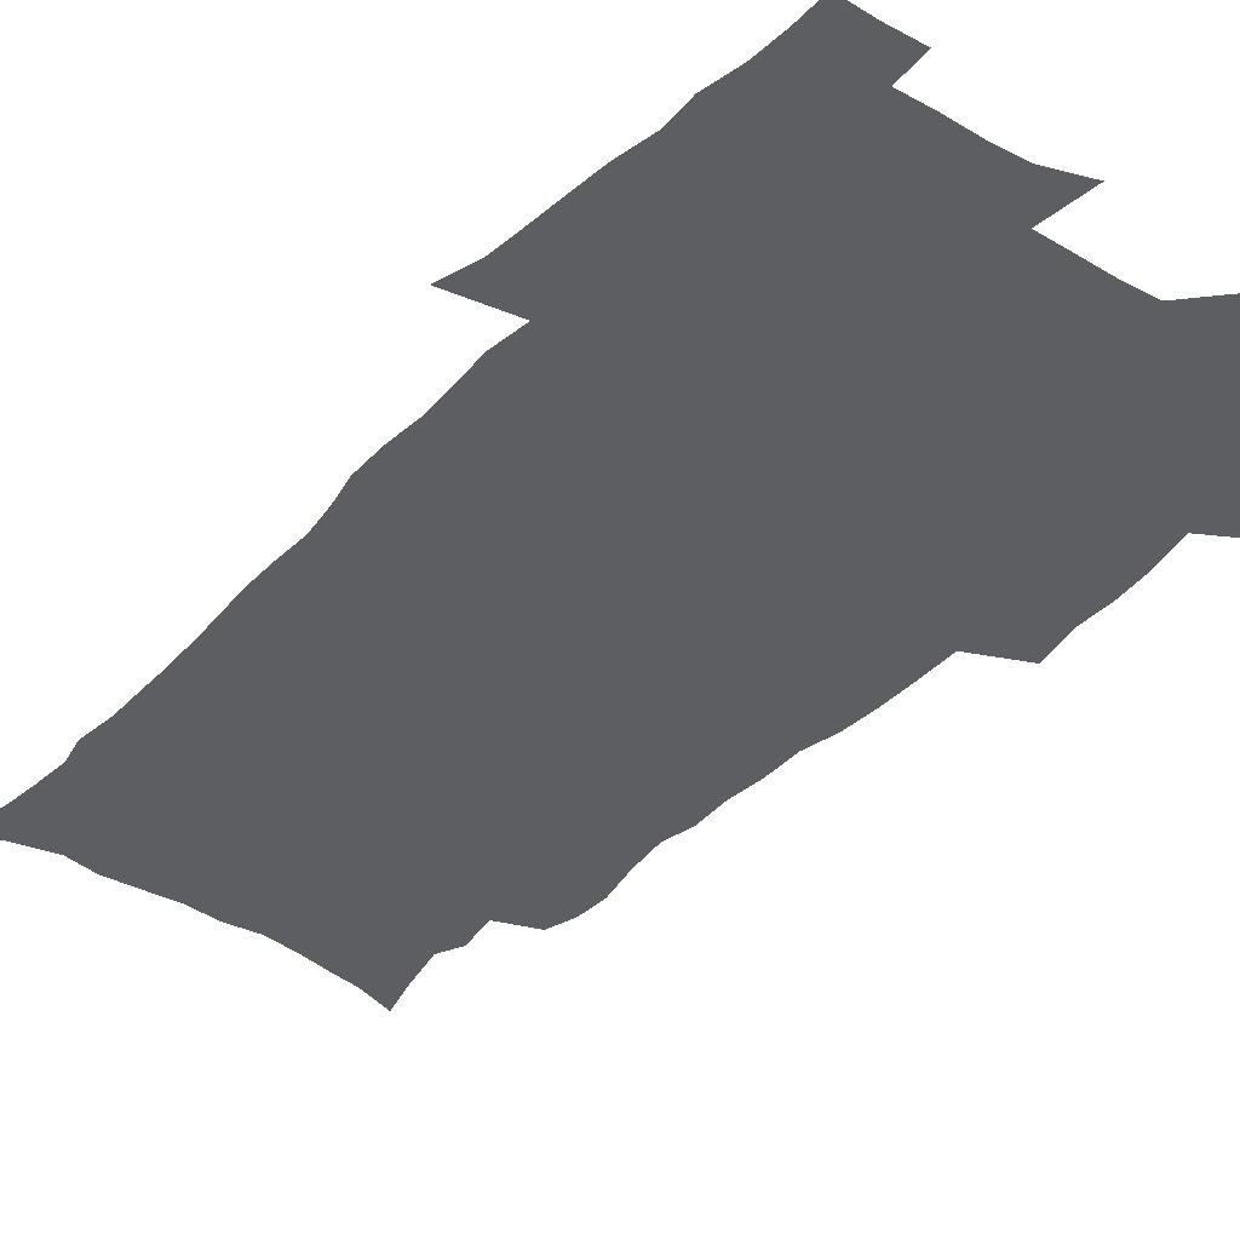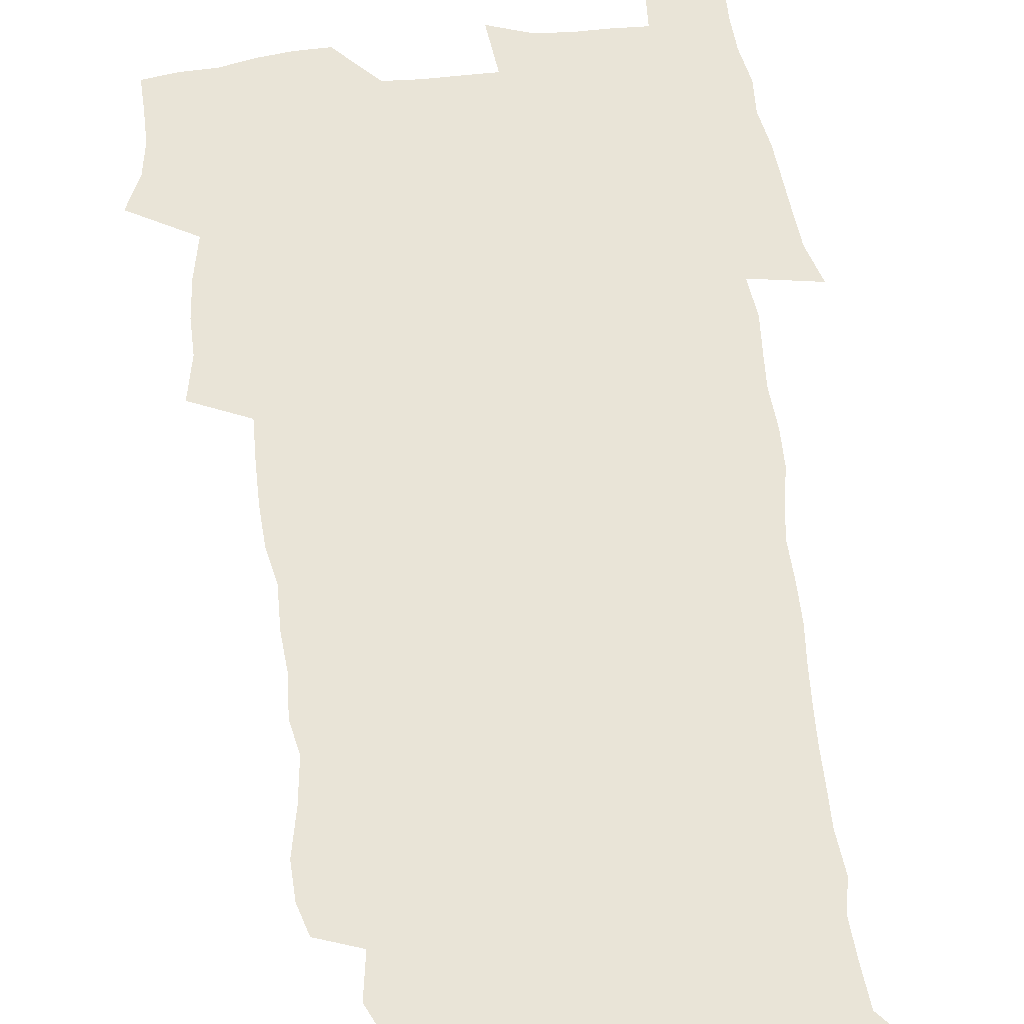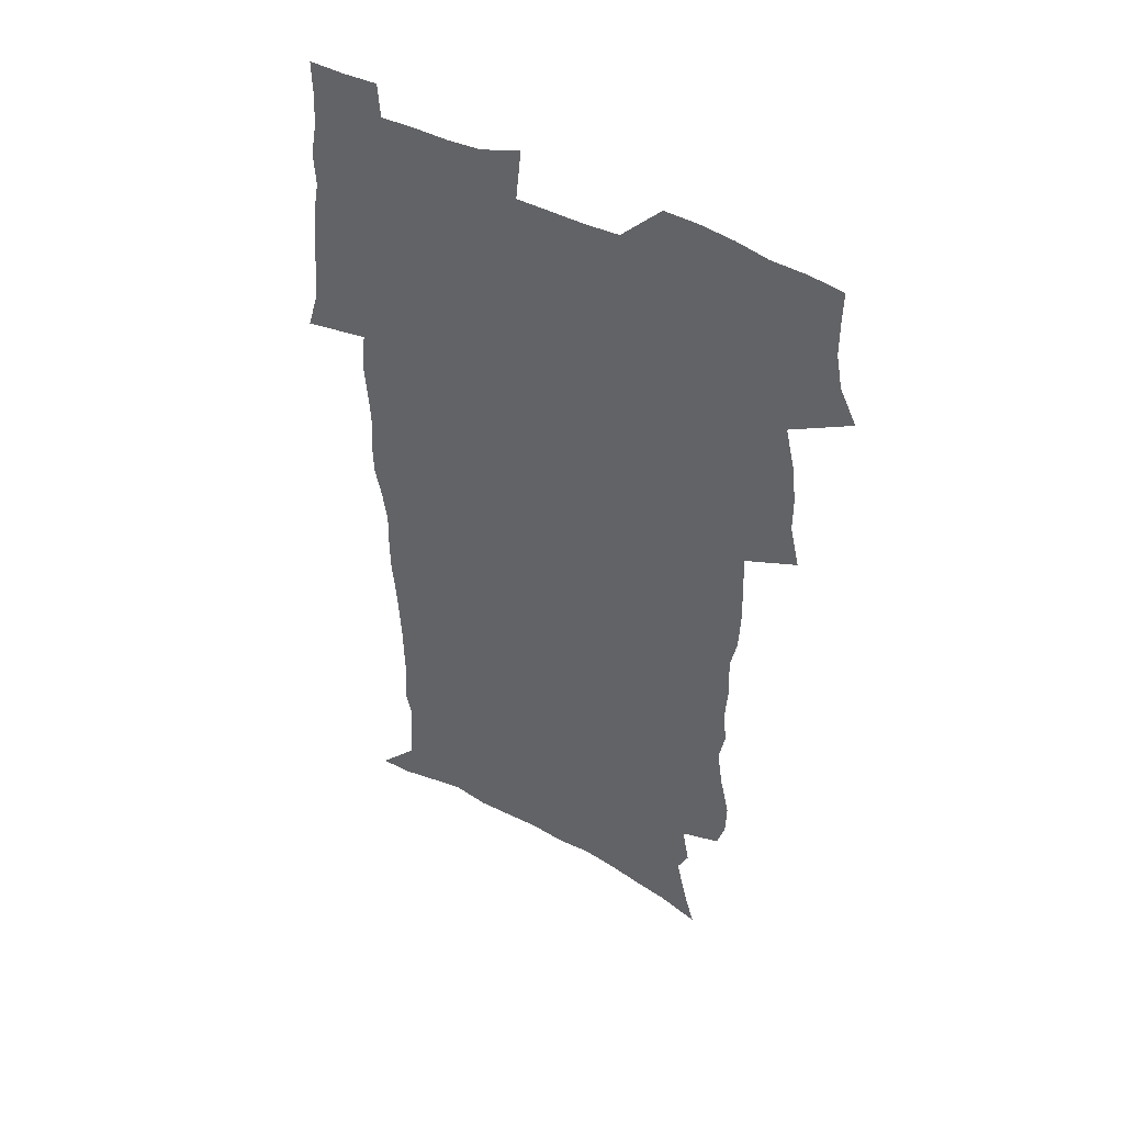
<metadata>
{"format":"obj","ext":"obj","renderer":"f3d","projection":"perspective","resolution":1024,"background":"white","views":[{"elev":-37.3,"azim":141.5,"up":"+Z"},{"elev":61.2,"azim":-7.5,"up":"+Z"},{"elev":47.6,"azim":-148.9,"up":"+Y"}]}
</metadata>
<code>
v 470.1 524.4 0
v 477.4 539.3 0
v 480.2 554 0
v 480.4 568.7 0
v 480.2 583.4 0
v 486.4 439.5 0
v 490.6 458.1 0
v 490.7 473.9 0
v 492.7 490.7 0
v 496.8 508.9 0
v 497.7 523.6 0
v 496.4 538.6 0
v 497 553.2 0
v 498 567.3 0
v 494.7 585.2 0
v 510.9 234.1 0
v 507.3 246.5 0
v 507 261.4 0
v 511.1 280 0
v 513.7 297.7 0
v 511.1 311.2 0
v 512.4 328.7 0
v 511.3 344.4 0
v 512.1 362.3 0
v 509.1 377 0
v 508.5 393.6 0
v 508.8 411 0
v 509.6 428.9 0
v 508.1 444.6 0
v 510 461.5 0
v 508 476.3 0
v 510.9 493.2 0
v 512.4 508.9 0
v 513.1 523.7 0
v 511 538.9 0
v 513.9 553.3 0
v 512.2 568.7 0
v 509.8 585.4 0
v 520.3 160.9 0
v 525.4 178.8 0
v 530 199.7 0
v 525.2 210.2 0
v 528.3 227.7 0
v 529.9 244.8 0
v 532.8 262.9 0
v 533.1 278.2 0
v 532.4 292.8 0
v 532.6 308.4 0
v 531.3 322.9 0
v 530.9 338.5 0
v 530.1 353.8 0
v 530 370.1 0
v 529.1 385.6 0
v 527.9 400.9 0
v 527 416.5 0
v 528.2 433.5 0
v 527.1 448.5 0
v 528.1 464.5 0
v 527 479.3 0
v 529.2 495.3 0
v 528.1 509.8 0
v 528.1 524.4 0
v 528.9 539 0
v 528.5 553.7 0
v 526.6 569.9 0
v 524 588.1 0
v 537.5 166.9 0
v 536.8 178.3 0
v 544.8 205.6 0
v 544.4 220.1 0
v 545.1 235.9 0
v 548 254.1 0
v 548.6 269.6 0
v 548.7 284.7 0
v 549.1 300.4 0
v 547.8 314.3 0
v 546.9 328.9 0
v 548.8 347 0
v 547.1 360.3 0
v 546.4 375.5 0
v 545.9 390.8 0
v 544.6 405.5 0
v 544.2 420.8 0
v 543.1 435.5 0
v 543.7 451.2 0
v 544 466.6 0
v 544.2 481.5 0
v 544.4 496.1 0
v 544.3 510.4 0
v 544.9 524.7 0
v 544.5 538.8 0
v 544.3 552.6 0
v 541.2 570.8 0
v 538.4 589.5 0
v 550.7 169.2 0
v 555.4 189.5 0
v 559.2 210.1 0
v 561.2 227.8 0
v 563.1 245.1 0
v 563.4 260.1 0
v 563 274.3 0
v 563.2 289.5 0
v 562.7 303.9 0
v 562.1 318.4 0
v 561.8 333.6 0
v 561.3 347.8 0
v 561.7 364.1 0
v 561.3 379.1 0
v 560.3 393.4 0
v 560.9 409.6 0
v 560 423.7 0
v 559.6 438.5 0
v 559.4 453.3 0
v 559.7 468.3 0
v 559.9 482.8 0
v 559.7 496.9 0
v 559.6 511 0
v 559.4 525 0
v 559.3 538.9 0
v 558.4 553.3 0
v 556.2 570.2 0
v 553.2 589.5 0
v 565.8 172.5 0
v 570.2 192.6 0
v 574.4 215.9 0
v 575.6 232.2 0
v 576.1 247.4 0
v 576.6 262.6 0
v 576.8 277.9 0
v 576.3 291.8 0
v 575.9 306.2 0
v 576.1 321.7 0
v 576.1 336.8 0
v 576 351.6 0
v 576.5 367.9 0
v 575.7 381.8 0
v 574.4 395.3 0
v 574.7 410.8 0
v 574.1 424.7 0
v 574.7 440.8 0
v 574.3 454.9 0
v 574.1 469.1 0
v 574.1 483.3 0
v 573.9 497.3 0
v 574 511.4 0
v 574.1 525.2 0
v 573.9 538.9 0
v 572.7 553.9 0
v 570.6 571 0
v 581.2 174.6 0
v 583.1 189.2 0
v 587.1 215.4 0
v 588.8 234.5 0
v 589.4 250.2 0
v 589.2 263.2 0
v 589.6 279.5 0
v 589.3 293.5 0
v 589.2 308.4 0
v 589.6 324.3 0
v 589.4 338.3 0
v 589 351 0
v 589.6 369.3 0
v 589.7 384.2 0
v 588.8 397.6 0
v 588.5 411.8 0
v 587.6 425 0
v 588.4 441.4 0
v 588.4 455.7 0
v 588.3 469.8 0
v 588.3 483.9 0
v 588.4 497.9 0
v 588.5 511.8 0
v 588.1 525.6 0
v 587.9 539.2 0
v 587.1 553.9 0
v 585.8 569.8 0
v 595.7 172.8 0
v 598.5 194.6 0
v 600.4 216 0
v 601.5 235.3 0
v 601.8 250.6 0
v 601.7 263.6 0
v 602.3 280.5 0
v 602.2 294.5 0
v 602.3 310 0
v 602.3 324 0
v 602.4 338.3 0
v 602.7 353.7 0
v 602.6 368.4 0
v 602.6 385 0
v 602.5 398.6 0
v 602.3 412.9 0
v 602.1 427 0
v 602.2 441.4 0
v 602.4 456.5 0
v 602.5 470.6 0
v 602.3 484.2 0
v 602.4 498.4 0
v 602.6 512.2 0
v 602.2 525.8 0
v 601.8 540 0
v 601.4 554.2 0
v 600.5 569.6 0
v 611.4 174.3 0
v 612.9 197.3 0
v 613.5 215 0
v 614.1 234.5 0
v 614.4 251.1 0
v 614.6 265.4 0
v 615.1 279.6 0
v 615.2 295.6 0
v 615.1 310.1 0
v 615.1 325.2 0
v 615.4 337.3 0
v 615.9 355.4 0
v 615.9 369.6 0
v 616.1 383.6 0
v 615.9 398.9 0
v 615.9 412.8 0
v 615.9 427.7 0
v 616 441.5 0
v 616 456.9 0
v 616.2 470.5 0
v 616.2 484.3 0
v 616.3 498.3 0
v 616.2 512.3 0
v 616.2 526 0
v 616.1 539.6 0
v 615.7 554.3 0
v 615.2 569.3 0
v 612.8 592.5 0
v 626.7 173.1 0
v 626.8 197.2 0
v 626.9 216.8 0
v 627 233.2 0
v 627.3 248.9 0
v 627.3 263.8 0
v 628.3 277.4 0
v 627.8 295.8 0
v 628 310.2 0
v 628.4 324.2 0
v 628.8 340.4 0
v 628.9 355.4 0
v 629.1 369.5 0
v 629.4 383.6 0
v 629.4 398.5 0
v 629.6 412.8 0
v 629.9 426.9 0
v 629.9 441.7 0
v 630 456.1 0
v 629.9 470.4 0
v 629.9 484.3 0
v 630.5 498 0
v 630 512.4 0
v 630.2 526.1 0
v 630.1 540 0
v 630.1 554.3 0
v 629.8 570.1 0
v 630.5 586.1 0
v 641.9 172.1 0
v 641.1 194.6 0
v 640.1 215.7 0
v 639.8 232.6 0
v 640.6 246.4 0
v 641.4 259.5 0
v 641.1 277.2 0
v 641.2 292.7 0
v 640.9 308.7 0
v 641.9 322 0
v 641.7 339.2 0
v 642.1 353.8 0
v 642.3 368.5 0
v 642.9 382.5 0
v 643.5 396.8 0
v 643.6 411.6 0
v 643.7 426.5 0
v 644.1 440.7 0
v 644.2 455.2 0
v 644.2 469.7 0
v 644.5 483.8 0
v 644.5 498 0
v 644.9 511.9 0
v 644.3 526.3 0
v 644.3 540.2 0
v 644.5 554.6 0
v 644.7 570.4 0
v 645.6 584.7 0
v 656.5 174.8 0
v 655.4 192.8 0
v 653.7 213 0
v 653.3 229.5 0
v 653.8 244.3 0
v 653.8 260.4 0
v 654.9 274 0
v 654.3 290.7 0
v 654.9 305.2 0
v 654.8 321.4 0
v 655.9 335.6 0
v 656.5 350.3 0
v 656.5 365.5 0
v 656.5 380.9 0
v 657.8 394.9 0
v 658 409.9 0
v 658.2 424.8 0
v 658.5 439.5 0
v 658.6 454.2 0
v 659 468.6 0
v 659.1 483.1 0
v 658.5 497.8 0
v 659 511.8 0
v 658.9 526.1 0
v 659.1 540.3 0
v 659.1 554.7 0
v 659.6 569.4 0
v 660.3 584.5 0
v 672 171.2 0
v 671.4 187 0
v 669.1 207 0
v 668.2 224.2 0
v 668.5 239.5 0
v 668.4 255.2 0
v 668.8 270.2 0
v 668.5 286.3 0
v 669 301.3 0
v 668.8 317.4 0
v 669.8 332.1 0
v 670.7 346.9 0
v 670.9 362.3 0
v 672.4 376.5 0
v 674.8 390.4 0
v 673.7 406.8 0
v 674.6 421.6 0
v 674.1 437.3 0
v 674.9 451.9 0
v 674.9 466.9 0
v 675.2 481.7 0
v 674.8 496.6 0
v 673.7 511.4 0
v 674.7 525.7 0
v 673.2 540.6 0
v 673.6 554.4 0
v 674 568.4 0
v 675 583.6 0
v 676 598.6 0
v 688.1 167.1 0
v 685 186.5 0
v 683.6 203.2 0
v 682.7 219.4 0
v 685.5 231.9 0
v 684 249 0
v 684.4 263.8 0
v 684.6 279.2 0
v 685.4 294.1 0
v 686.4 309.2 0
v 687.8 323.9 0
v 688 339.8 0
v 687.6 356.4 0
v 689.6 370.9 0
v 692.6 385 0
v 693 400.8 0
v 691.9 417.7 0
v 692.9 433 0
v 694.1 448.2 0
v 692.2 464.7 0
v 693.4 479.3 0
v 694.4 494 0
v 691.6 509.8 0
v 691.8 524.5 0
v 689.8 539.7 0
v 688.9 554.1 0
v 688.4 568.2 0
v 689.8 582.6 0
v 690.9 597.5 0
v 702.2 166.4 0
v 720.4 459.5 0
v 715.6 476.3 0
v 714.2 491.6 0
v 713.1 506.9 0
v 711.8 522.2 0
v 709.1 538.1 0
v 709.9 552.9 0
v 707 568.2 0
v 706.3 582.8 0
v 706.5 597.5 0
f 10 11 1
f 1 11 2
f 11 12 2
f 2 12 3
f 12 13 3
f 3 13 4
f 13 14 4
f 4 14 5
f 14 15 5
f 28 29 6
f 6 29 7
f 29 30 7
f 7 30 8
f 30 31 8
f 8 31 9
f 31 32 9
f 9 32 10
f 32 33 10
f 10 33 11
f 33 34 11
f 11 34 12
f 34 35 12
f 12 35 13
f 35 36 13
f 13 36 14
f 36 37 14
f 14 37 15
f 37 38 15
f 43 44 16
f 16 44 17
f 44 45 17
f 17 45 18
f 45 46 18
f 18 46 19
f 46 47 19
f 19 47 20
f 47 48 20
f 20 48 21
f 48 49 21
f 21 49 22
f 49 50 22
f 22 50 23
f 50 51 23
f 23 51 24
f 51 52 24
f 24 52 25
f 52 53 25
f 25 53 26
f 53 54 26
f 26 54 27
f 54 55 27
f 27 55 28
f 55 56 28
f 28 56 29
f 56 57 29
f 29 57 30
f 57 58 30
f 30 58 31
f 58 59 31
f 31 59 32
f 59 60 32
f 32 60 33
f 60 61 33
f 33 61 34
f 61 62 34
f 34 62 35
f 62 63 35
f 35 63 36
f 63 64 36
f 36 64 37
f 64 65 37
f 37 65 38
f 65 66 38
f 39 67 40
f 67 68 40
f 40 68 41
f 68 69 41
f 41 69 42
f 69 70 42
f 42 70 43
f 70 71 43
f 43 71 44
f 71 72 44
f 44 72 45
f 72 73 45
f 45 73 46
f 73 74 46
f 46 74 47
f 74 75 47
f 47 75 48
f 75 76 48
f 48 76 49
f 76 77 49
f 49 77 50
f 77 78 50
f 50 78 51
f 78 79 51
f 51 79 52
f 79 80 52
f 52 80 53
f 80 81 53
f 53 81 54
f 81 82 54
f 54 82 55
f 82 83 55
f 55 83 56
f 83 84 56
f 56 84 57
f 84 85 57
f 57 85 58
f 85 86 58
f 58 86 59
f 86 87 59
f 59 87 60
f 87 88 60
f 60 88 61
f 88 89 61
f 61 89 62
f 89 90 62
f 62 90 63
f 90 91 63
f 63 91 64
f 91 92 64
f 64 92 65
f 92 93 65
f 65 93 66
f 93 94 66
f 67 95 68
f 95 96 68
f 68 96 69
f 96 97 69
f 69 97 70
f 97 98 70
f 70 98 71
f 98 99 71
f 71 99 72
f 99 100 72
f 72 100 73
f 100 101 73
f 73 101 74
f 101 102 74
f 74 102 75
f 102 103 75
f 75 103 76
f 103 104 76
f 76 104 77
f 104 105 77
f 77 105 78
f 105 106 78
f 78 106 79
f 106 107 79
f 79 107 80
f 107 108 80
f 80 108 81
f 108 109 81
f 81 109 82
f 109 110 82
f 82 110 83
f 110 111 83
f 83 111 84
f 111 112 84
f 84 112 85
f 112 113 85
f 85 113 86
f 113 114 86
f 86 114 87
f 114 115 87
f 87 115 88
f 115 116 88
f 88 116 89
f 116 117 89
f 89 117 90
f 117 118 90
f 90 118 91
f 118 119 91
f 91 119 92
f 119 120 92
f 92 120 93
f 120 121 93
f 93 121 94
f 121 122 94
f 95 123 96
f 123 124 96
f 96 124 97
f 124 125 97
f 97 125 98
f 125 126 98
f 98 126 99
f 126 127 99
f 99 127 100
f 127 128 100
f 100 128 101
f 128 129 101
f 101 129 102
f 129 130 102
f 102 130 103
f 130 131 103
f 103 131 104
f 131 132 104
f 104 132 105
f 132 133 105
f 105 133 106
f 133 134 106
f 106 134 107
f 134 135 107
f 107 135 108
f 135 136 108
f 108 136 109
f 136 137 109
f 109 137 110
f 137 138 110
f 110 138 111
f 138 139 111
f 111 139 112
f 139 140 112
f 112 140 113
f 140 141 113
f 113 141 114
f 141 142 114
f 114 142 115
f 142 143 115
f 115 143 116
f 143 144 116
f 116 144 117
f 144 145 117
f 117 145 118
f 145 146 118
f 118 146 119
f 146 147 119
f 119 147 120
f 147 148 120
f 120 148 121
f 148 149 121
f 121 149 122
f 123 150 124
f 150 151 124
f 124 151 125
f 151 152 125
f 125 152 126
f 152 153 126
f 126 153 127
f 153 154 127
f 127 154 128
f 154 155 128
f 128 155 129
f 155 156 129
f 129 156 130
f 156 157 130
f 130 157 131
f 157 158 131
f 131 158 132
f 158 159 132
f 132 159 133
f 159 160 133
f 133 160 134
f 160 161 134
f 134 161 135
f 161 162 135
f 135 162 136
f 162 163 136
f 136 163 137
f 163 164 137
f 137 164 138
f 164 165 138
f 138 165 139
f 165 166 139
f 139 166 140
f 166 167 140
f 140 167 141
f 167 168 141
f 141 168 142
f 168 169 142
f 142 169 143
f 169 170 143
f 143 170 144
f 170 171 144
f 144 171 145
f 171 172 145
f 145 172 146
f 172 173 146
f 146 173 147
f 173 174 147
f 147 174 148
f 174 175 148
f 148 175 149
f 175 176 149
f 150 177 151
f 177 178 151
f 151 178 152
f 178 179 152
f 152 179 153
f 179 180 153
f 153 180 154
f 180 181 154
f 154 181 155
f 181 182 155
f 155 182 156
f 182 183 156
f 156 183 157
f 183 184 157
f 157 184 158
f 184 185 158
f 158 185 159
f 185 186 159
f 159 186 160
f 186 187 160
f 160 187 161
f 187 188 161
f 161 188 162
f 188 189 162
f 162 189 163
f 189 190 163
f 163 190 164
f 190 191 164
f 164 191 165
f 191 192 165
f 165 192 166
f 192 193 166
f 166 193 167
f 193 194 167
f 167 194 168
f 194 195 168
f 168 195 169
f 195 196 169
f 169 196 170
f 196 197 170
f 170 197 171
f 197 198 171
f 171 198 172
f 198 199 172
f 172 199 173
f 199 200 173
f 173 200 174
f 200 201 174
f 174 201 175
f 201 202 175
f 175 202 176
f 202 203 176
f 177 204 178
f 204 205 178
f 178 205 179
f 205 206 179
f 179 206 180
f 206 207 180
f 180 207 181
f 207 208 181
f 181 208 182
f 208 209 182
f 182 209 183
f 209 210 183
f 183 210 184
f 210 211 184
f 184 211 185
f 211 212 185
f 185 212 186
f 212 213 186
f 186 213 187
f 213 214 187
f 187 214 188
f 214 215 188
f 188 215 189
f 215 216 189
f 189 216 190
f 216 217 190
f 190 217 191
f 217 218 191
f 191 218 192
f 218 219 192
f 192 219 193
f 219 220 193
f 193 220 194
f 220 221 194
f 194 221 195
f 221 222 195
f 195 222 196
f 222 223 196
f 196 223 197
f 223 224 197
f 197 224 198
f 224 225 198
f 198 225 199
f 225 226 199
f 199 226 200
f 226 227 200
f 200 227 201
f 227 228 201
f 201 228 202
f 228 229 202
f 202 229 203
f 229 230 203
f 204 232 205
f 232 233 205
f 205 233 206
f 233 234 206
f 206 234 207
f 234 235 207
f 207 235 208
f 235 236 208
f 208 236 209
f 236 237 209
f 209 237 210
f 237 238 210
f 210 238 211
f 238 239 211
f 211 239 212
f 239 240 212
f 212 240 213
f 240 241 213
f 213 241 214
f 241 242 214
f 214 242 215
f 242 243 215
f 215 243 216
f 243 244 216
f 216 244 217
f 244 245 217
f 217 245 218
f 245 246 218
f 218 246 219
f 246 247 219
f 219 247 220
f 247 248 220
f 220 248 221
f 248 249 221
f 221 249 222
f 249 250 222
f 222 250 223
f 250 251 223
f 223 251 224
f 251 252 224
f 224 252 225
f 252 253 225
f 225 253 226
f 253 254 226
f 226 254 227
f 254 255 227
f 227 255 228
f 255 256 228
f 228 256 229
f 256 257 229
f 229 257 230
f 257 258 230
f 230 258 231
f 258 259 231
f 232 260 233
f 260 261 233
f 233 261 234
f 261 262 234
f 234 262 235
f 262 263 235
f 235 263 236
f 263 264 236
f 236 264 237
f 264 265 237
f 237 265 238
f 265 266 238
f 238 266 239
f 266 267 239
f 239 267 240
f 267 268 240
f 240 268 241
f 268 269 241
f 241 269 242
f 269 270 242
f 242 270 243
f 270 271 243
f 243 271 244
f 271 272 244
f 244 272 245
f 272 273 245
f 245 273 246
f 273 274 246
f 246 274 247
f 274 275 247
f 247 275 248
f 275 276 248
f 248 276 249
f 276 277 249
f 249 277 250
f 277 278 250
f 250 278 251
f 278 279 251
f 251 279 252
f 279 280 252
f 252 280 253
f 280 281 253
f 253 281 254
f 281 282 254
f 254 282 255
f 282 283 255
f 255 283 256
f 283 284 256
f 256 284 257
f 284 285 257
f 257 285 258
f 285 286 258
f 258 286 259
f 286 287 259
f 260 288 261
f 288 289 261
f 261 289 262
f 289 290 262
f 262 290 263
f 290 291 263
f 263 291 264
f 291 292 264
f 264 292 265
f 292 293 265
f 265 293 266
f 293 294 266
f 266 294 267
f 294 295 267
f 267 295 268
f 295 296 268
f 268 296 269
f 296 297 269
f 269 297 270
f 297 298 270
f 270 298 271
f 298 299 271
f 271 299 272
f 299 300 272
f 272 300 273
f 300 301 273
f 273 301 274
f 301 302 274
f 274 302 275
f 302 303 275
f 275 303 276
f 303 304 276
f 276 304 277
f 304 305 277
f 277 305 278
f 305 306 278
f 278 306 279
f 306 307 279
f 279 307 280
f 307 308 280
f 280 308 281
f 308 309 281
f 281 309 282
f 309 310 282
f 282 310 283
f 310 311 283
f 283 311 284
f 311 312 284
f 284 312 285
f 312 313 285
f 285 313 286
f 313 314 286
f 286 314 287
f 314 315 287
f 288 316 289
f 316 317 289
f 289 317 290
f 317 318 290
f 290 318 291
f 318 319 291
f 291 319 292
f 319 320 292
f 292 320 293
f 320 321 293
f 293 321 294
f 321 322 294
f 294 322 295
f 322 323 295
f 295 323 296
f 323 324 296
f 296 324 297
f 324 325 297
f 297 325 298
f 325 326 298
f 298 326 299
f 326 327 299
f 299 327 300
f 327 328 300
f 300 328 301
f 328 329 301
f 301 329 302
f 329 330 302
f 302 330 303
f 330 331 303
f 303 331 304
f 331 332 304
f 304 332 305
f 332 333 305
f 305 333 306
f 333 334 306
f 306 334 307
f 334 335 307
f 307 335 308
f 335 336 308
f 308 336 309
f 336 337 309
f 309 337 310
f 337 338 310
f 310 338 311
f 338 339 311
f 311 339 312
f 339 340 312
f 312 340 313
f 340 341 313
f 313 341 314
f 341 342 314
f 314 342 315
f 342 343 315
f 316 345 317
f 345 346 317
f 317 346 318
f 346 347 318
f 318 347 319
f 347 348 319
f 319 348 320
f 348 349 320
f 320 349 321
f 349 350 321
f 321 350 322
f 350 351 322
f 322 351 323
f 351 352 323
f 323 352 324
f 352 353 324
f 324 353 325
f 353 354 325
f 325 354 326
f 354 355 326
f 326 355 327
f 355 356 327
f 327 356 328
f 356 357 328
f 328 357 329
f 357 358 329
f 329 358 330
f 358 359 330
f 330 359 331
f 359 360 331
f 331 360 332
f 360 361 332
f 332 361 333
f 361 362 333
f 333 362 334
f 362 363 334
f 334 363 335
f 363 364 335
f 335 364 336
f 364 365 336
f 336 365 337
f 365 366 337
f 337 366 338
f 366 367 338
f 338 367 339
f 367 368 339
f 339 368 340
f 368 369 340
f 340 369 341
f 369 370 341
f 341 370 342
f 370 371 342
f 342 371 343
f 371 372 343
f 343 372 344
f 372 373 344
f 345 374 346
f 364 375 365
f 375 376 365
f 365 376 366
f 376 377 366
f 366 377 367
f 377 378 367
f 367 378 368
f 378 379 368
f 368 379 369
f 379 380 369
f 369 380 370
f 380 381 370
f 370 381 371
f 381 382 371
f 371 382 372
f 382 383 372
f 372 383 373
f 383 384 373

</code>
